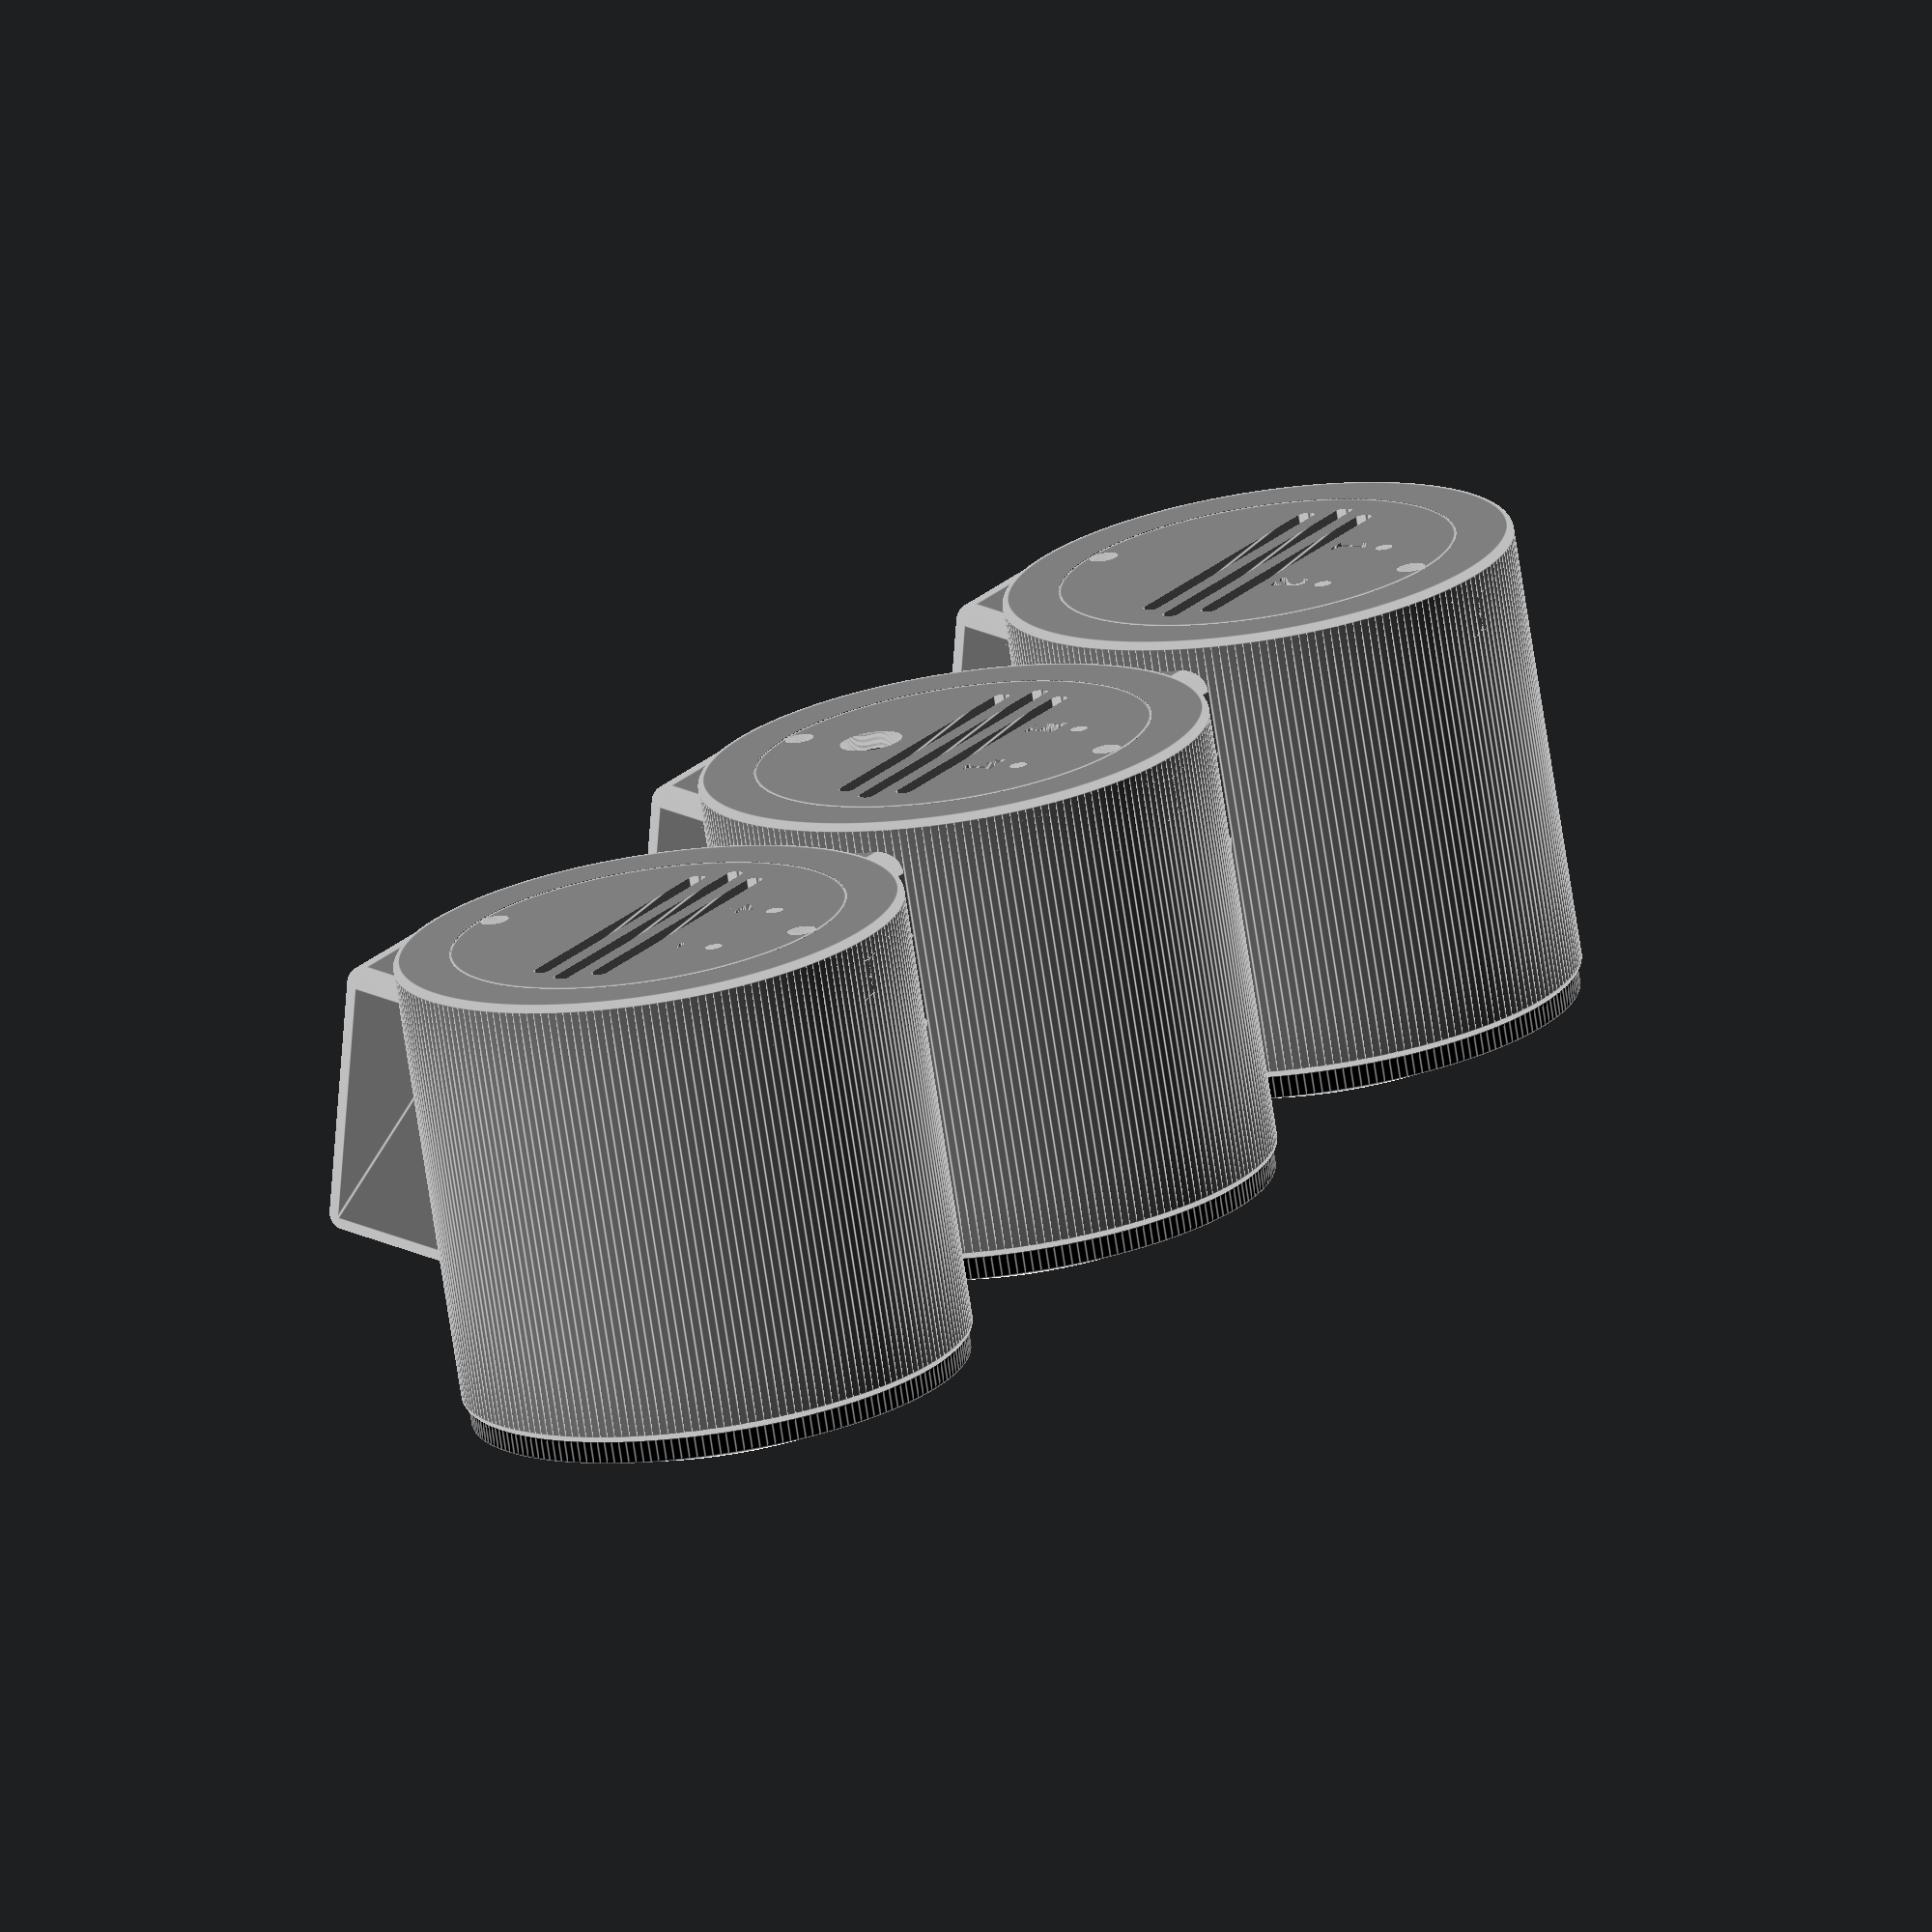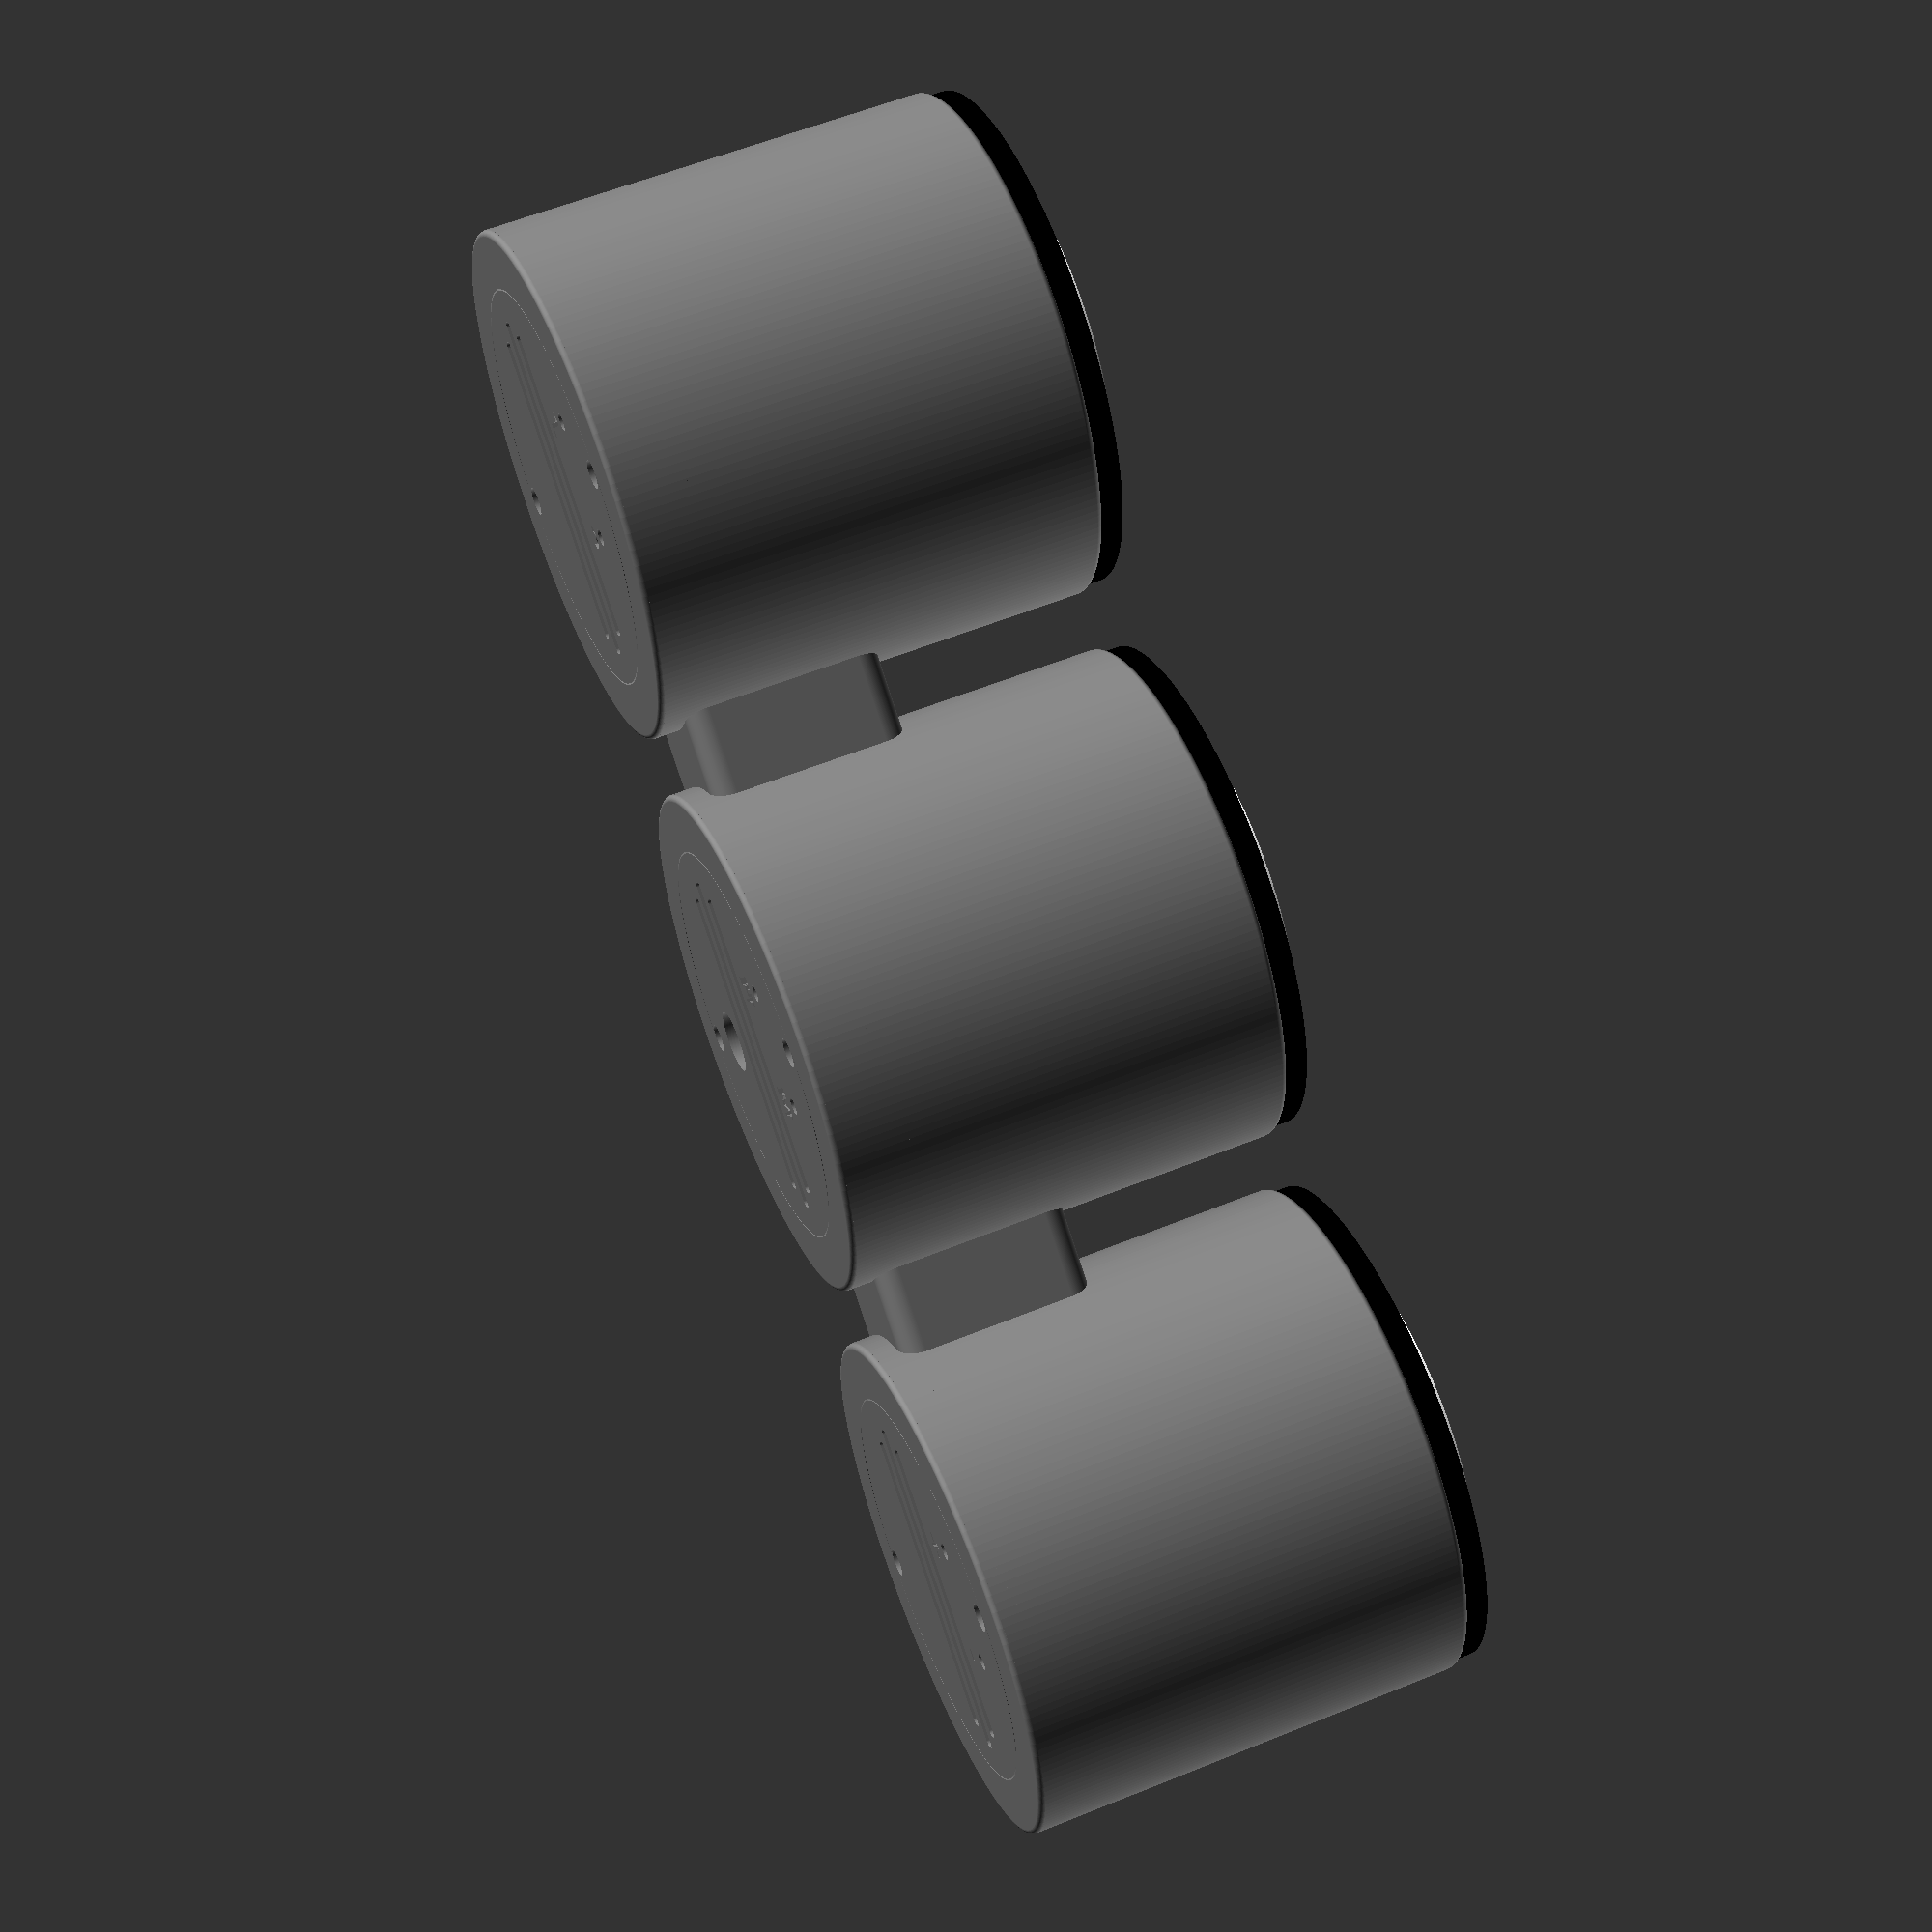
<openscad>
explodeView     = 0;    // 0=Normal, 1=Exploded
EXPLODE_WIDTH   = 40;

RENDER_MODE     = 0;  // 1-3=Cylinders, 4-6=Backplates, 7=OuterSpacer, 8=InnerSpacer

showBodies      = false;
showSpacers     = false;
showBackplates  = false;
showMeters      = false;

showBodies      = true;
showSpacers     = true;
showBackplates  = true;
showMeters      = true;

// Analog Volt Meter Dimensions
METER_FLANGE_DIAMETER = 88;
METER_FLANGE_THICKNESS = 4;
METER_BODY_DIAMETER = 69;
METER_BODY_DEPTH = 40;
METER_HOLE_DIAMETER = 3.5;
METER_SCREW_HOLE_DIAMETER = 2;
METER_SCREW_HOLE_DEPTH = 10;
METER_HOLE_OFFSET = METER_FLANGE_DIAMETER/2-5;
METER_FACE_DIAMETER = 62;
METER_FACE_DEPTH = 4;

// Volt Meter Cylindrical Housing
BODY_RADIUS = 1;
BODY_LENGTH = 80;
BODY_WIDTH = METER_FLANGE_DIAMETER + 2*BODY_RADIUS;
WALL_THICKNESS = 10;
FOOT_WIDTH = 30;
FOOT_LENGTH = 50;
FOOT_HEIGHT = 25;
FOOT_ANGLE = 15;
FOOT_RADIUS = 3;

// Volt Meter Housing Backplate
BACKPLATE_MOUNT_WIDTH = BODY_WIDTH;
BACKPLATE_MOUNT_HEIGHT = 20;
BACKPLATE_MOUNT_THICKNESS = 10;
BACKPLATE_MOUNT_SCREW_HOLE_DIAMETER = 3.5;
BACKPLATE_MOUNT_SCREW_HOLE_OFFSET = BODY_WIDTH/2-13;
BACKPLATE_CLEARANCE = 0.5;
BACKPLATE_WIDTH = BODY_WIDTH-(2*WALL_THICKNESS)-BACKPLATE_CLEARANCE;
BACKPLATE_THICKNESS = 3;
BACKPLATE_SCREW_HOLE_DIAMETER = 5;
BACKPLATE_SCREW_HOLE_OFFSET = BACKPLATE_MOUNT_SCREW_HOLE_OFFSET;
LOUVER_LENGTH = BACKPLATE_WIDTH*0.85;
LOUVER_WIDTH = 3;
LOUVER_SPACING = 6;
BUTTON_HOLE_DIAMETER = 3;
BUTTON_HOLE_SPACING = 20;
BUTTON_HOLE_OFFSET = 20;
//POWER_HOLE_LENGTH = 5;
//POWER_HOLE_WIDTH = 10;
POWER_JACK_HOLE_DIAMETER = 11;
POWER_HOLE_OFFSET = -17;

// Connectors between Volt Meter Housings
SPACE_BETWEEN_CYLINDERS = 10;
CYLINDER_SPACING = BODY_WIDTH+SPACE_BETWEEN_CYLINDERS;
CONNECTOR_HEIGHT = 30;
CONNECTOR_LENGTH = 35;
INNER_CONNECTOR_WIDTH = 4;
SPACER_OFFSET = 5;
WIRE_RACE_DIAMETER = 12;
CONNECTOR_SCREW_DIAMETER = 4;
CONNECTOR_SCREW_SPACING = 20;



$fn = 200;


rotate([90-FOOT_ANGLE,0,0])
  difference() {
  	union() {
  		createBodies();
  		createSpacers();
      createBackplates();
      createMeters();
  	}

    createWireRaces();
  }


module createWireRaces() {
  xOffset = explodeView*EXPLODE_WIDTH;

  // Wire Race through the Spacers and Bodies
  translate([0,0,SPACER_OFFSET+CONNECTOR_LENGTH/2]) {
    rotate([0,90,0]) {
      cylinder(h=CYLINDER_SPACING+xOffset,d=WIRE_RACE_DIAMETER,center=false);
    }
  }

  translate([0,0,SPACER_OFFSET+CONNECTOR_LENGTH/2+CONNECTOR_SCREW_SPACING/2]) {
    rotate([0,90,0]) {
      cylinder(h=CYLINDER_SPACING+xOffset,d=CONNECTOR_SCREW_DIAMETER,center=false);
    }
  }

  translate([0,0,SPACER_OFFSET+CONNECTOR_LENGTH/2-CONNECTOR_SCREW_SPACING/2]) {
    rotate([0,90,0]) {
      cylinder(h=CYLINDER_SPACING+xOffset,d=CONNECTOR_SCREW_DIAMETER,center=false);
    }
  }

  // Wire Race through the Spacers and Bodies
  translate([CYLINDER_SPACING+xOffset,0,SPACER_OFFSET+CONNECTOR_LENGTH/2]) {
    rotate([0,90,0]) {
      cylinder(h=CYLINDER_SPACING+xOffset,d=WIRE_RACE_DIAMETER,center=false);
    }
  }

  translate([CYLINDER_SPACING+xOffset,0,SPACER_OFFSET+CONNECTOR_LENGTH/2+CONNECTOR_SCREW_SPACING/2]) {
    rotate([0,90,0]) {
      cylinder(h=CYLINDER_SPACING+xOffset,d=CONNECTOR_SCREW_DIAMETER,center=false);
    }
  }

  translate([CYLINDER_SPACING+xOffset,0,SPACER_OFFSET+CONNECTOR_LENGTH/2-CONNECTOR_SCREW_SPACING/2]) {
    rotate([0,90,0]) {
      cylinder(h=CYLINDER_SPACING+xOffset,d=CONNECTOR_SCREW_DIAMETER,center=false);
    }
  }
}

module createSpacers() {
  xOffset = explodeView*EXPLODE_WIDTH;

  color("Grey") {
    if ((RENDER_MODE==0 && showSpacers) || RENDER_MODE==7)
      createOuterSpacer(0+xOffset/2,0,SPACER_OFFSET);
    if ((RENDER_MODE==0 && showSpacers) || RENDER_MODE==8)
      createInnerSpacer(0,0,SPACER_OFFSET,left=true);
    if (RENDER_MODE==0 && showSpacers)
      createInnerSpacer(0,0,SPACER_OFFSET,left=false);

    if (RENDER_MODE==0 && showSpacers)
      createOuterSpacer(CYLINDER_SPACING+xOffset/2,0,SPACER_OFFSET);
    if (RENDER_MODE==0 && showSpacers)
      createInnerSpacer(CYLINDER_SPACING,0,SPACER_OFFSET,left=true);
    if (RENDER_MODE==0 && showSpacers)
      createInnerSpacer(-CYLINDER_SPACING,0,SPACER_OFFSET,left=false);
  }
}

module createInnerSpacer(X, Y, Z, left=true) {
  if (left)
  	translate([X,Y,Z])
  	    intersection() {
	        translate([(BODY_WIDTH-2*WALL_THICKNESS)/2-INNER_CONNECTOR_WIDTH,-CONNECTOR_HEIGHT/2,0])
            SmoothCube([INNER_CONNECTOR_WIDTH,CONNECTOR_HEIGHT,CONNECTOR_LENGTH], 3);
	        translate([0,0,0])
            createInnerBody();
        }
    else
      translate([CYLINDER_SPACING,0,0])
        rotate([0,0,180])
          translate([X,Y,Z])
              intersection() {
                translate([(BODY_WIDTH-2*WALL_THICKNESS)/2-INNER_CONNECTOR_WIDTH,-CONNECTOR_HEIGHT/2,0])
                  SmoothCube([INNER_CONNECTOR_WIDTH,CONNECTOR_HEIGHT,CONNECTOR_LENGTH], 3);
                translate([0,0,0])
                  createInnerBody();
              }
}

module createOuterSpacer(X, Y, Z) {
	translate([X,Y,Z]) {
	    difference() {
	        translate([0,-CONNECTOR_HEIGHT/2,0]) {
				roundedCube(CONNECTOR_LENGTH, CONNECTOR_HEIGHT, CYLINDER_SPACING, 4);
			}
	        translate([0,0,-1]) {
	            createOuterBody(rounded=false);
	        };
	        translate([CYLINDER_SPACING,0,-1]) {
	            createOuterBody(rounded=false);
	        };
	    };
	};
}

module createBodies() {
	xOffset = explodeView*EXPLODE_WIDTH;

  if ((RENDER_MODE==0 && showBodies) || RENDER_MODE==1)
  	createBody(0, 0, 0);
  if ((RENDER_MODE==0 && showBodies) || RENDER_MODE==2)
    createBody(CYLINDER_SPACING+xOffset, 0, 0);
  if ((RENDER_MODE==0 && showBodies) || RENDER_MODE==3)
    createBody((CYLINDER_SPACING+xOffset)*2, 0, 0);
}

module createBackplates() {
  xOffset = explodeView*EXPLODE_WIDTH;

  if ((RENDER_MODE==0 && showBackplates) || RENDER_MODE==4)
    createBackplate(0, 0, 0, power=false, buttons=true, buttonLabels=["+","-"]);

  if ((RENDER_MODE==0 && showBackplates) || RENDER_MODE==5)
    createBackplate(CYLINDER_SPACING+xOffset, 0, 0, power=true, buttons=true, buttonLabels=["H","M"]);

  if ((RENDER_MODE==0 && showBackplates) || RENDER_MODE==6)
    createBackplate((CYLINDER_SPACING+xOffset)*2, 0, 0, power=false, buttons=true, buttonLabels=["1","2"]);
}

module createBody(X, Y, Z) {
  meterXOffset = explodeView*(METER_BODY_DEPTH + EXPLODE_WIDTH);

	translate([X,Y,Z]) {
        color("Grey") {
          union() {
              difference() {
                  createOuterBody(rounded=true);

                  createInnerBody();

                  rotate([0,0,0])
                      translate([0,METER_HOLE_OFFSET,BODY_LENGTH-METER_SCREW_HOLE_DEPTH])
                          cylinder(d=METER_SCREW_HOLE_DIAMETER, h=METER_SCREW_HOLE_DEPTH);

                  rotate([0,0,120])
                      translate([0,METER_HOLE_OFFSET,BODY_LENGTH-METER_SCREW_HOLE_DEPTH])
                          cylinder(d=METER_SCREW_HOLE_DIAMETER, h=METER_SCREW_HOLE_DEPTH);

                  rotate([0,0,-120])
                      translate([0,METER_HOLE_OFFSET,BODY_LENGTH-METER_SCREW_HOLE_DEPTH])
                          cylinder(d=METER_SCREW_HOLE_DIAMETER, h=METER_SCREW_HOLE_DEPTH);
              }

              createFoot();

              rotate([0,0,0])
                  createBackplateMount();

              rotate([0,0,180])
                  createBackplateMount();
          };
        }
	}
}

module createOuterBody(rounded=true) {
	if (rounded)
		roundedCylinder(hgt=BODY_LENGTH, diam=BODY_WIDTH, radius=BODY_RADIUS);
	else
		cylinder(h=BODY_LENGTH, d=BODY_WIDTH);
}

module createInnerBody() {
	translate([0,0,-0.5])
		cylinder(h=BODY_LENGTH+1, d=BODY_WIDTH-(2*WALL_THICKNESS));
}

module createBackplateMount() {
  difference() {
    intersection() {
      translate([-BACKPLATE_MOUNT_WIDTH/2,BODY_WIDTH/2-BACKPLATE_MOUNT_HEIGHT,BACKPLATE_THICKNESS])
        roundedCube(length=BACKPLATE_MOUNT_THICKNESS, width=BACKPLATE_MOUNT_HEIGHT, height=BACKPLATE_MOUNT_WIDTH, radius=2);
      createInnerBody();
    }

    translate([0,BACKPLATE_MOUNT_SCREW_HOLE_OFFSET,1])
      cylinder(d=BACKPLATE_MOUNT_SCREW_HOLE_DIAMETER, h=BACKPLATE_MOUNT_THICKNESS+2);
  }
}

module createFoot() {
  difference() {
  	translate([-FOOT_WIDTH/2,-BODY_WIDTH/2+FOOT_RADIUS+1,FOOT_LENGTH+10])
      rotate([FOOT_ANGLE,0,0])
        rotate([-90,0,-90])
          SmoothCube([FOOT_HEIGHT+FOOT_RADIUS,FOOT_LENGTH,FOOT_WIDTH],FOOT_RADIUS);
    createOuterBody(rounded=false);
  }
}

module roundedCube(length, width, height, radius) {
	hull() {
		rotate([0,90,0]) {
			translate([-radius,radius,0]) {
				cylinder(r=radius, h=height);
			}
		}
		rotate([0,90,0]) {
			translate([-radius,width-radius,0]) {
				cylinder(r=radius, h=height);
			}
		}
		rotate([0,90,0]) {
			translate([-length+radius,radius,0]) {
				cylinder(r=radius, h=height);
			}
		}
		rotate([0,90,0]) {
			translate([-length+radius,width-radius,0]) {
				cylinder(r=radius, h=height);
			}
		}
	}
}

module roundedCylinder(diam, hgt, radius) {
	union() {
		translate([0,0,radius])
			cylinder(h=hgt-(radius*2), d=diam);

		rotate_extrude(convexity = 10, $fn=100)
			translate([BODY_WIDTH/2-radius, radius, 0])
				circle(r = radius);
		cylinder(h=(2*radius), d=diam-(2*radius));

		translate([0,0,hgt-2*radius]) {
			rotate_extrude(convexity = 10)
				translate([BODY_WIDTH/2-radius, radius, 0])
					circle(r = radius);
			cylinder(h=(2*radius), d=diam-(2*radius));
		}
	}
}


module createBackplate(X, Y, Z, louvers=true, buttons=true, power=true, buttons=true, buttonLabels) {
  color("Grey") {
    translate([X,Y,Z])
    	difference() {
    		// Plate
    		cylinder(h=BACKPLATE_THICKNESS, d=BACKPLATE_WIDTH);

    		// Louver
    		translate([-LOUVER_LENGTH/2+LOUVER_SPACING/2,-LOUVER_WIDTH/2+LOUVER_SPACING,BACKPLATE_THICKNESS+1])
    			rotate([0,90,0])
    				roundedCube(length=LOUVER_LENGTH-LOUVER_SPACING, width=LOUVER_WIDTH, height=BACKPLATE_THICKNESS+2, radius=1);

    		// Louver
    		translate([-LOUVER_LENGTH/2,-LOUVER_WIDTH/2,BACKPLATE_THICKNESS+1])
    			rotate([0,90,0])
    				roundedCube(length=LOUVER_LENGTH, width=LOUVER_WIDTH, height=BACKPLATE_THICKNESS+2, radius=1);

    		// Louver
    		translate([-LOUVER_LENGTH/2+LOUVER_SPACING/2,-LOUVER_WIDTH/2-LOUVER_SPACING,BACKPLATE_THICKNESS+1])
    			rotate([0,90,0])
    				roundedCube(length=LOUVER_LENGTH-LOUVER_SPACING, width=LOUVER_WIDTH, height=BACKPLATE_THICKNESS+2, radius=1);

        // Mounting Screw Hole
        rotate([0,0,0])
          translate([0,BACKPLATE_SCREW_HOLE_OFFSET,-1])
            cylinder(d=BACKPLATE_SCREW_HOLE_DIAMETER, h=BACKPLATE_THICKNESS+20);

        // Mounting Screw Hole
        rotate([0,0,180])
          translate([0,BACKPLATE_SCREW_HOLE_OFFSET,-1])
            cylinder(d=BACKPLATE_SCREW_HOLE_DIAMETER, h=BACKPLATE_THICKNESS+20);

        if (buttons) {
          translate([3.1+BUTTON_HOLE_SPACING/2,10,-BACKPLATE_THICKNESS/2])
            linear_extrude(height = BACKPLATE_THICKNESS)
              rotate([0,180,0])
              text(buttonLabels[0], font="Courier:style=Bold", size=7, direction = "ltr", spacing=0);

          translate([3.1-BUTTON_HOLE_SPACING/2,10,-BACKPLATE_THICKNESS/2])
            linear_extrude(height = BACKPLATE_THICKNESS)
              rotate([0,180,0])
              text(buttonLabels[1], font="Courier:style=Bold", size=7, direction = "ltr", spacing=0);

      		// Push Button Hole
      		translate([-BUTTON_HOLE_SPACING/2,BUTTON_HOLE_OFFSET,-1])
      			rotate([0,0,0])
      				cylinder(d=BUTTON_HOLE_DIAMETER, h=BACKPLATE_THICKNESS+2);

      		// Push Button Hole
      		translate([BUTTON_HOLE_SPACING/2,BUTTON_HOLE_OFFSET,-1])
      			rotate([0,0,0])
      				cylinder(d=BUTTON_HOLE_DIAMETER, h=BACKPLATE_THICKNESS+2);
        }

    		// Power Jack Hole
    		if (power)
          translate([0,POWER_HOLE_OFFSET,-1])
            rotate([0,0,90])
              cylinder(d=POWER_JACK_HOLE_DIAMETER, h=BACKPLATE_THICKNESS+2);
    					//roundedCube(length=POWER_HOLE_LENGTH, width=POWER_HOLE_WIDTH, height=BACKPLATE_THICKNESS+2, radius=1);
    	}
  }
}

module createMeters() {
  xOffset = explodeView*EXPLODE_WIDTH;
  meterXOffset = explodeView*(METER_BODY_DEPTH + EXPLODE_WIDTH);

  if (RENDER_MODE==0 && showMeters) {
    createMeter(0,0,BODY_LENGTH+meterXOffset);
    createMeter(CYLINDER_SPACING+xOffset,0,BODY_LENGTH+meterXOffset);
    createMeter((CYLINDER_SPACING+xOffset)*2,0,BODY_LENGTH+meterXOffset);

  }
}

module createMeter(X, Y, Z) {
  translate([X,Y,Z])
    difference() {
        union() {
            color("White")
                difference() {
                    translate([0,0,METER_FACE_DEPTH])
                        cylinder(d=METER_FACE_DIAMETER, h=METER_FACE_DEPTH);
                    translate([-METER_FACE_DIAMETER/2,-METER_FACE_DIAMETER/2-7,METER_FACE_DEPTH-2])
                        cube([METER_FACE_DIAMETER,METER_FACE_DIAMETER/3,METER_FACE_DEPTH+4], false);
                }
            color("Black")
                cylinder(d=METER_FLANGE_DIAMETER, h=METER_FLANGE_THICKNESS);
            color("Black")
                translate([0,0,-METER_BODY_DEPTH])
                    cylinder(d=METER_BODY_DIAMETER, h=METER_BODY_DEPTH);
        }

        rotate([0,0,0])
            translate([0,METER_HOLE_OFFSET,-1])
                cylinder(d=METER_HOLE_DIAMETER, h=METER_FLANGE_THICKNESS+2);

        rotate([0,0,120])
            translate([0,METER_HOLE_OFFSET,-1])
                cylinder(d=METER_HOLE_DIAMETER, h=METER_FLANGE_THICKNESS+2);

        rotate([0,0,-120])
            translate([0,METER_HOLE_OFFSET,-1])
                cylinder(d=METER_HOLE_DIAMETER, h=METER_FLANGE_THICKNESS+2);
    }
}

module SmoothCube(size, smooth_rad) {
  $fa = ($fa >= 12) ? 1 : $fa;
  $fs = ($fs >= 2) ? 0.4 : $fs;

  size = is_num(size) ? [size, size, size] : size;
  smooth_rad = is_num(smooth_rad) ? [smooth_rad, smooth_rad, smooth_rad] :
    smooth_rad;
  smooth_base = smooth_rad[0];
  scales = smooth_rad / smooth_base;

  scalex = scales[0] * ((smooth_rad[0] < size[0]/2) ? 1 : size[0]/(2*smooth_rad[0]));
  scaley = scales[1] * ((smooth_rad[1] < size[1]/2) ? 1 : size[1]/(2*smooth_rad[1]));
  scalez = scales[2] * ((smooth_rad[2] < size[2]/2) ? 1 : size[2]/(2*smooth_rad[2]));
  smoothx = smooth_rad[0] * scalex / scales[0];
  smoothy = smooth_rad[1] * scaley / scales[1];
  smoothz = smooth_rad[2] * scalez / scales[2];

  hull() {
    translate([smoothx, smoothy, smoothz])
      scale([scalex, scaley, scalez])
      sphere(r=smooth_base);
    translate([size[0]-smoothx, smoothy, smoothz])
      scale([scalex, scaley, scalez])
      sphere(r=smooth_base);
    translate([smoothx, size[1]-smoothy, smoothz])
      scale([scalex, scaley, scalez])
      sphere(r=smooth_base);
    translate([smoothx, smoothy, size[2]-smoothz])
      scale([scalex, scaley, scalez])
      sphere(r=smooth_base);
    translate([size[0]-smoothx, size[1]-smoothy, smoothz])
      scale([scalex, scaley, scalez])
      sphere(r=smooth_base);
    translate([size[0]-smoothx, smoothy, size[2]-smoothz])
      scale([scalex, scaley, scalez])
      sphere(r=smooth_base);
    translate([smoothx, size[1]-smoothy, size[2]-smoothz])
      scale([scalex, scaley, scalez])
      sphere(r=smooth_base);
    translate([size[0]-smoothx, size[1]-smoothy, size[2]-smoothz])
      scale([scalex, scaley, scalez])
      sphere(r=smooth_base);
  }
}

module SmoothXYCube(size, smooth_rad) {
  $fa = ($fa >= 12) ? 1 : $fa;
  $fs = ($fs >= 2) ? 0.4 : $fs;

  size = is_num(size) ? [size, size, size] : size;

  scalex = (smooth_rad < size[0]/2) ? 1 : size[0]/(2*smooth_rad);
  scaley = (smooth_rad < size[1]/2) ? 1 : size[1]/(2*smooth_rad);
  smoothx = smooth_rad * scalex;
  smoothy = smooth_rad * scaley;

  linear_extrude(size[2]) hull() {
    translate([smoothx, smoothy])
      scale([scalex, scaley])
      circle(r=smooth_rad);
    translate([size[0]-smoothx, smoothy])
      scale([scalex, scaley])
      circle(r=smooth_rad);
    translate([smoothx, size[1]-smoothy])
      scale([scalex, scaley])
      circle(r=smooth_rad);
    translate([size[0]-smoothx, size[1]-smoothy])
      scale([scalex, scaley])
      circle(r=smooth_rad);
  }
}


</openscad>
<views>
elev=149.3 azim=187.5 roll=237.7 proj=o view=edges
elev=184.0 azim=69.2 roll=207.3 proj=p view=wireframe
</views>
